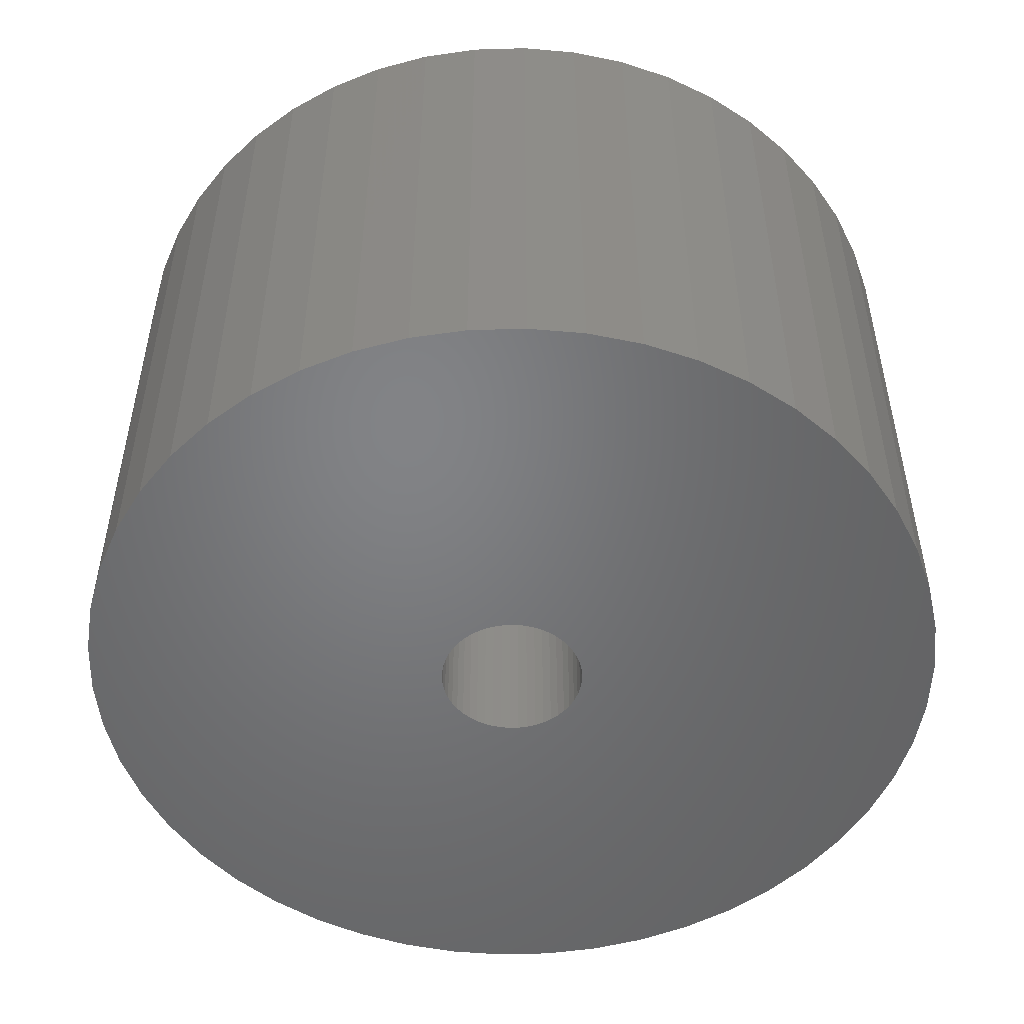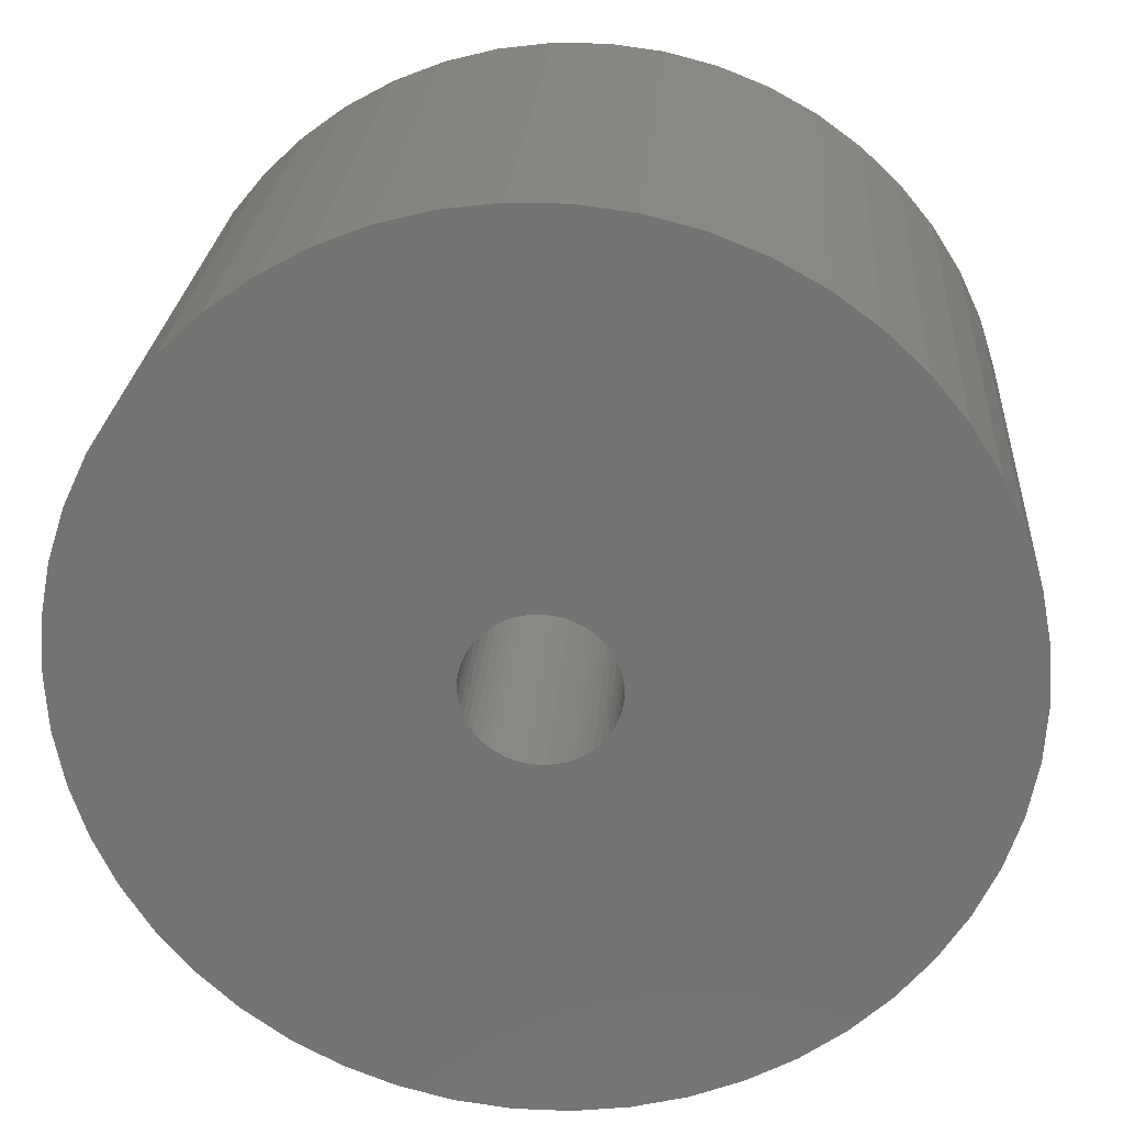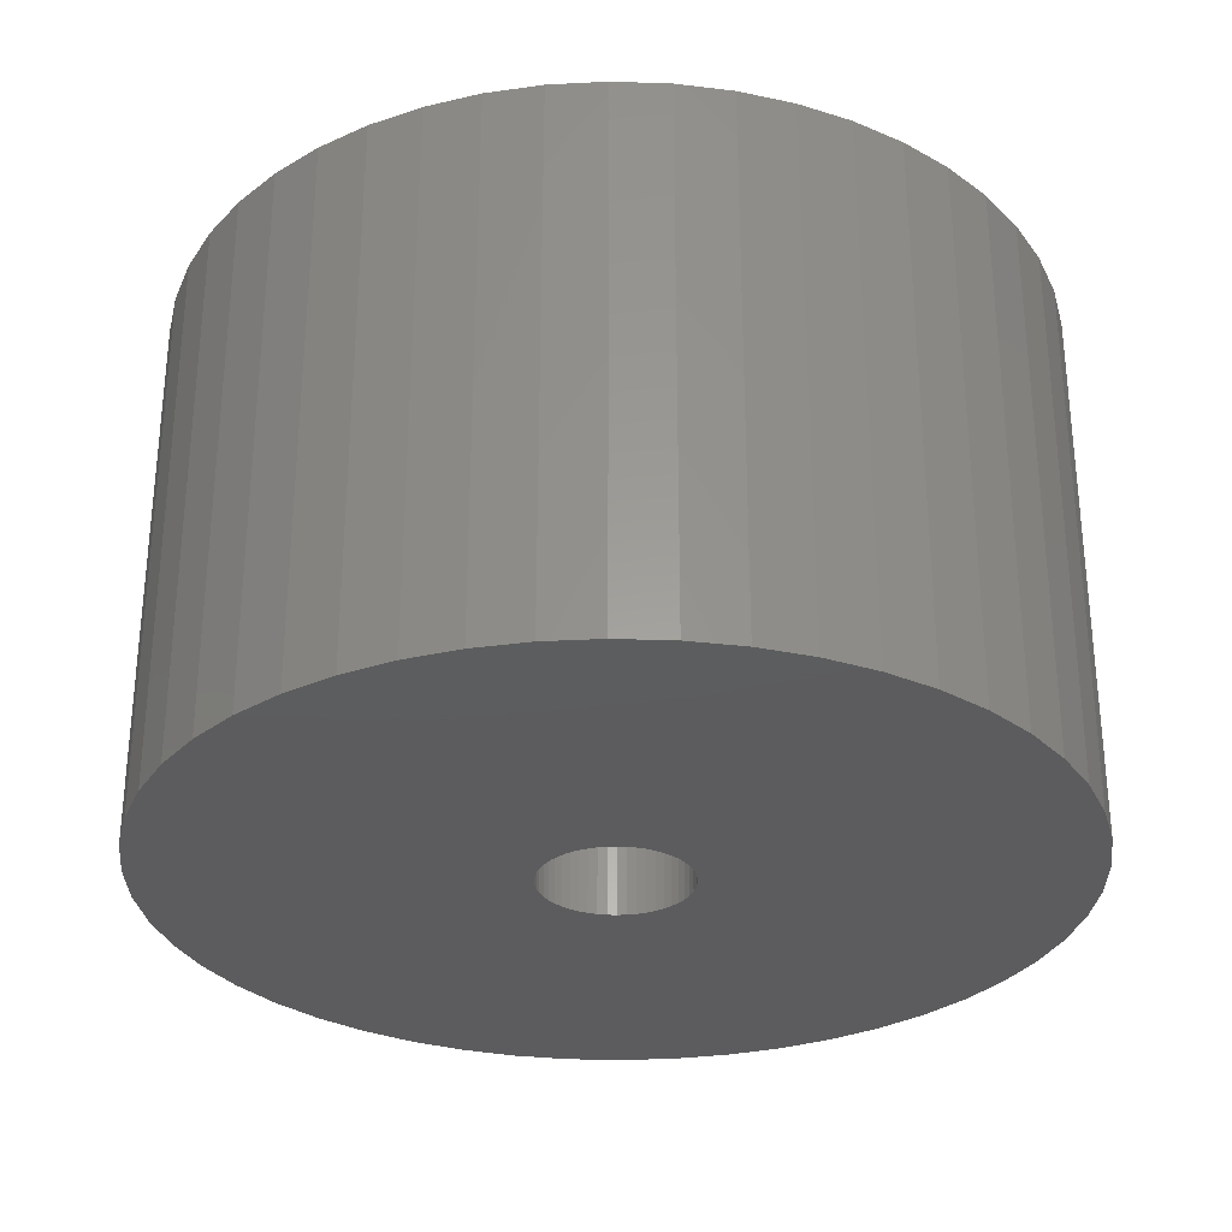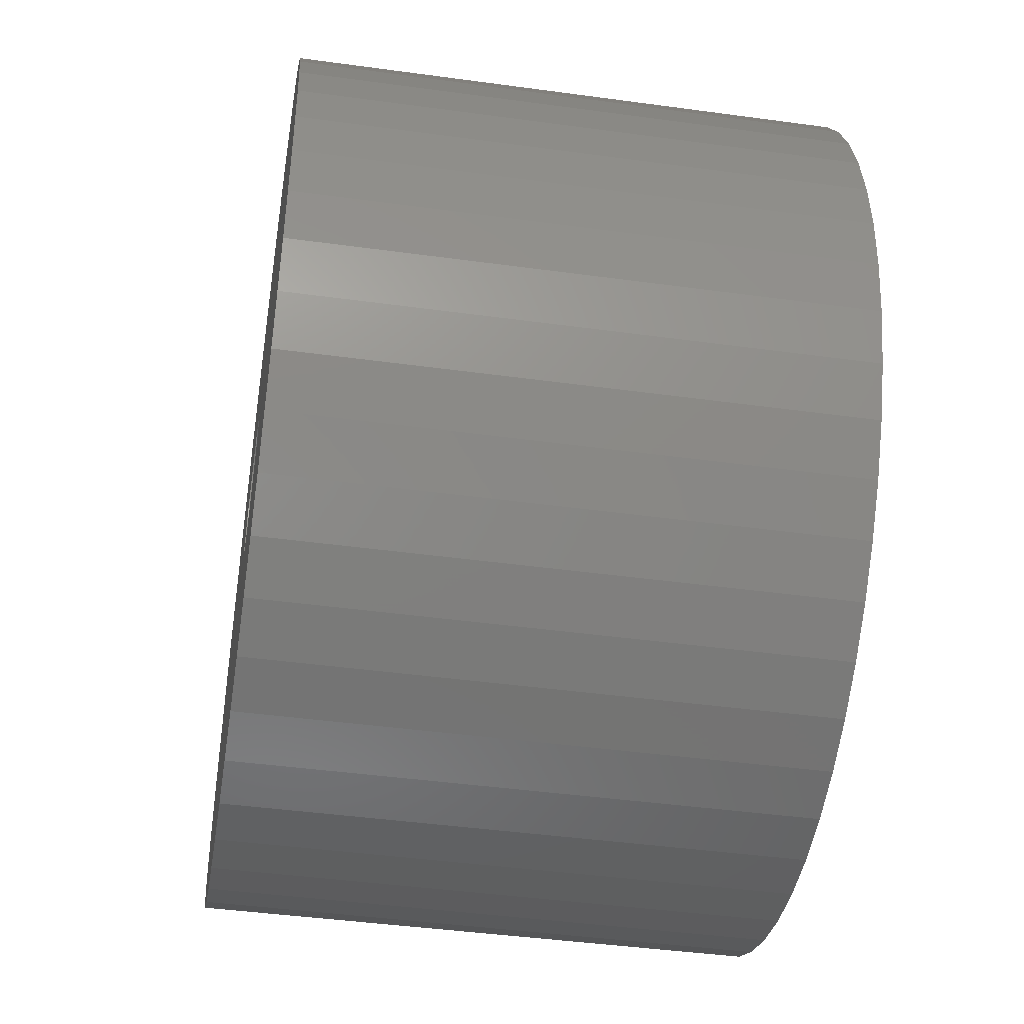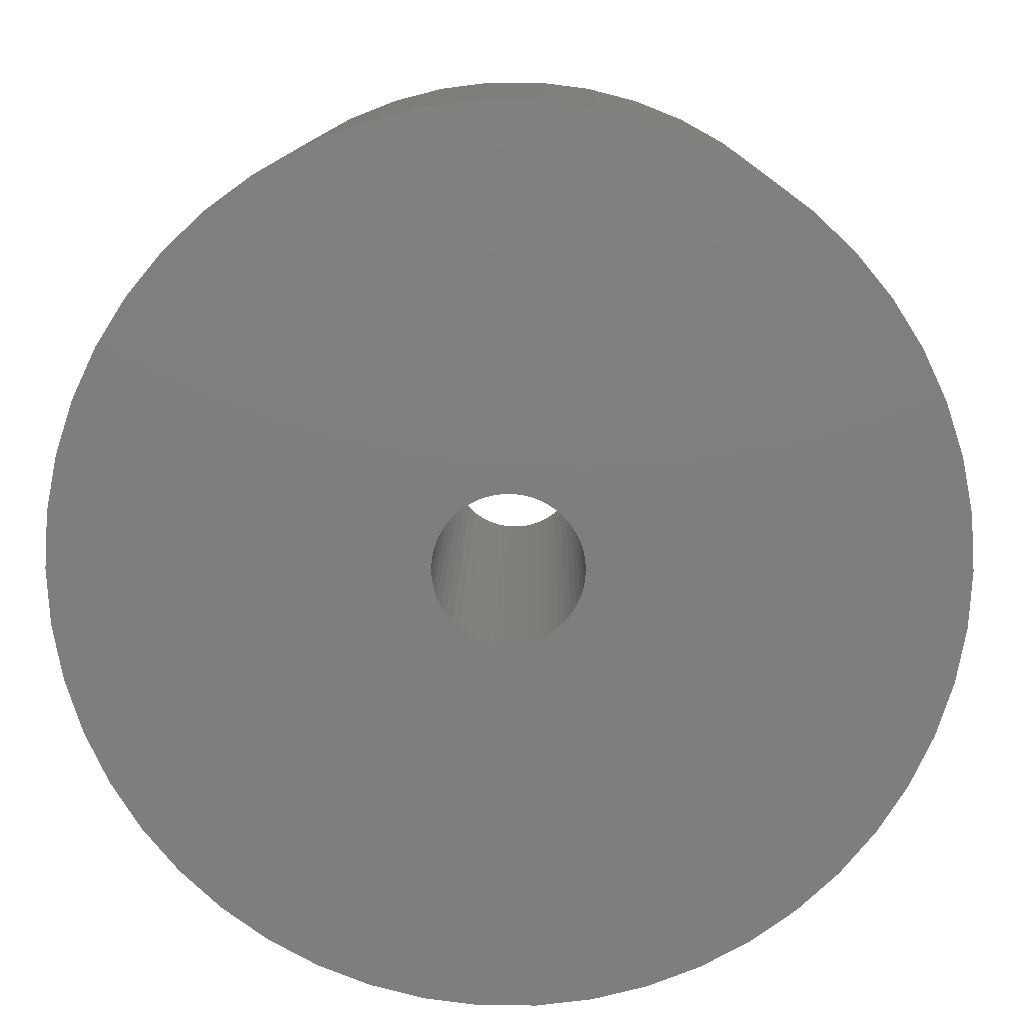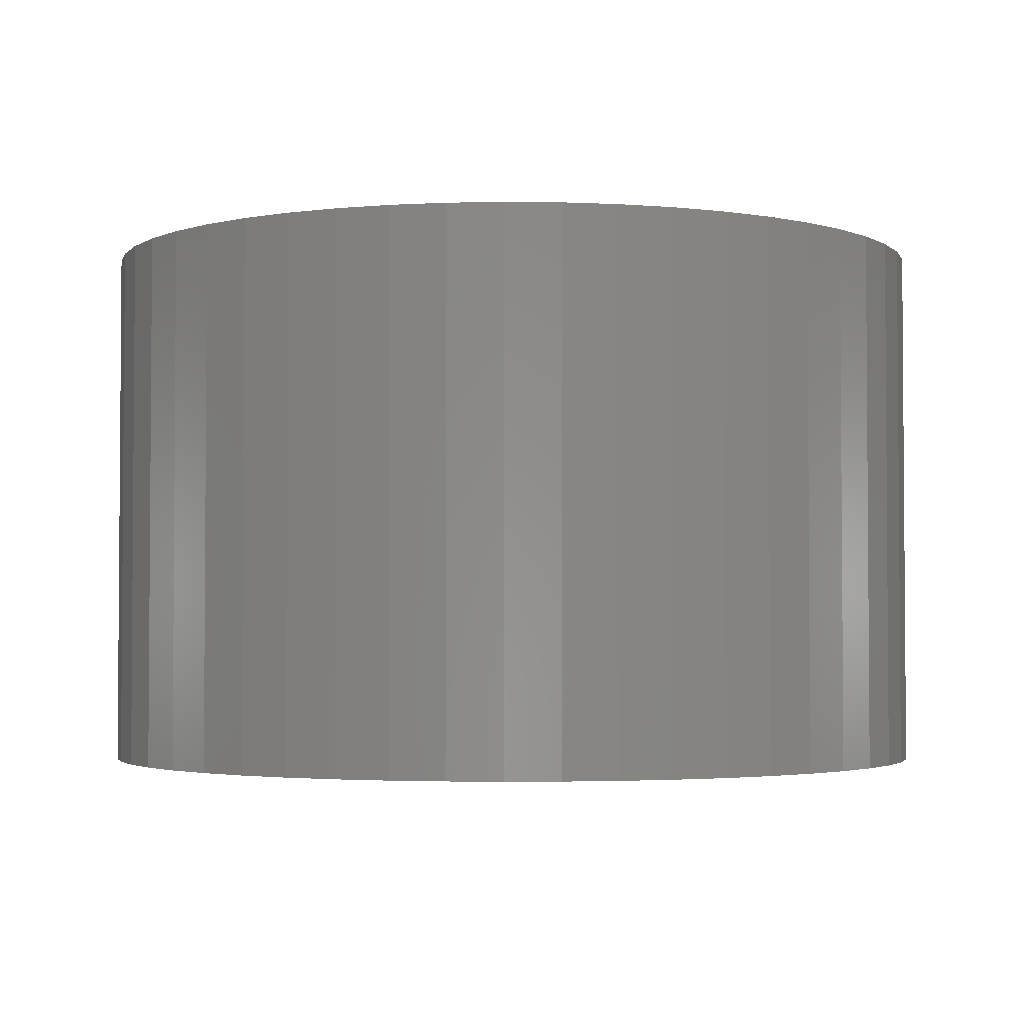
<metadata>
{"format":"stl","ext":"stl","renderer":"f3d","projection":"perspective","resolution":1024,"background":"white","views":[{"elev":-51.1,"azim":-91.8,"up":"+Z"},{"elev":24.1,"azim":3.9,"up":"+Y"},{"elev":-30.1,"azim":-24.4,"up":"+Z"},{"elev":-44.1,"azim":80.9,"up":"+Y"},{"elev":11.5,"azim":0.7,"up":"+Y"},{"elev":-2.7,"azim":55.0,"up":"+Z"}]}
</metadata>
<code>
# stl→obj: 200 verts, 400 faces
v 12 0 7.5
v 11.91 1.504 -7.5
v 11.91 1.504 7.5
v 12 0 -7.5
v -12 0 -7.5
v -11.91 1.504 7.5
v -11.91 1.504 -7.5
v -12 0 7.5
v 0.7535 11.98 -7.5
v -0.7535 11.98 7.5
v 0.7535 11.98 7.5
v -0.7535 11.98 -7.5
v -0.7535 -11.98 -7.5
v 0.7535 -11.98 7.5
v -0.7535 -11.98 7.5
v 0.7535 -11.98 -7.5
v 8.748 8.215 -7.5
v 7.649 9.246 7.5
v 8.748 8.215 7.5
v 7.649 9.246 -7.5
v -7.649 9.246 -7.5
v -8.748 8.215 7.5
v -7.649 9.246 7.5
v -8.748 8.215 -7.5
v -3.708 11.41 -7.5
v -5.109 10.86 7.5
v -3.708 11.41 7.5
v -5.109 10.86 -7.5
v 9.708 -7.053 7.5
v 10.52 -5.781 -7.5
v 10.52 -5.781 7.5
v 9.708 -7.053 -7.5
v 11.16 4.417 7.5
v 10.52 5.781 -7.5
v 10.52 5.781 7.5
v 11.16 4.417 -7.5
v 11.62 2.984 -7.5
v 11.62 2.984 7.5
v 9.708 7.053 -7.5
v 9.708 7.053 7.5
v 5.109 10.86 -7.5
v 3.708 11.41 7.5
v 5.109 10.86 7.5
v 3.708 11.41 -7.5
v 2.249 11.79 7.5
v 2.249 11.79 -7.5
v 6.43 10.13 -7.5
v 6.43 10.13 7.5
v -11.16 4.417 -7.5
v -10.52 5.781 7.5
v -10.52 5.781 -7.5
v -11.16 4.417 7.5
v -9.708 7.053 -7.5
v -9.708 7.053 7.5
v -11.62 2.984 -7.5
v -11.62 2.984 7.5
v -2.249 11.79 7.5
v -2.249 11.79 -7.5
v 2.249 -11.79 7.5
v 2.249 -11.79 -7.5
v 2 0 7.5
v 1.984 0.2507 7.5
v 11.91 -1.504 7.5
v 1.937 0.4974 7.5
v 1.984 -0.2507 7.5
v 1.86 0.7362 7.5
v 11.62 -2.984 7.5
v 1.753 0.9635 7.5
v 1.937 -0.4974 7.5
v 1.618 1.176 7.5
v 11.16 -4.417 7.5
v 1.458 1.369 7.5
v 1.86 -0.7362 7.5
v 1.275 1.541 7.5
v 1.072 1.689 7.5
v 1.753 -0.9635 7.5
v 0.8516 1.81 7.5
v 0.618 1.902 7.5
v 1.618 -1.176 7.5
v 8.748 -8.215 7.5
v 0.3748 1.965 7.5
v 0.1256 1.996 7.5
v -0.1256 1.996 7.5
v -0.3748 1.965 7.5
v -0.618 1.902 7.5
v -0.8516 1.81 7.5
v -1.072 1.689 7.5
v -6.43 10.13 7.5
v -1.275 1.541 7.5
v -1.458 1.369 7.5
v -1.618 1.176 7.5
v 1.458 -1.369 7.5
v 7.649 -9.246 7.5
v 1.275 -1.541 7.5
v 6.43 -10.13 7.5
v 1.072 -1.689 7.5
v 5.109 -10.86 7.5
v 0.8516 -1.81 7.5
v 3.708 -11.41 7.5
v 0.618 -1.902 7.5
v 0.3748 -1.965 7.5
v 0.1256 -1.996 7.5
v -0.1256 -1.996 7.5
v -0.3748 -1.965 7.5
v -2.249 -11.79 7.5
v -0.618 -1.902 7.5
v -3.708 -11.41 7.5
v -0.8516 -1.81 7.5
v -5.109 -10.86 7.5
v -1.072 -1.689 7.5
v -6.43 -10.13 7.5
v -1.275 -1.541 7.5
v -7.649 -9.246 7.5
v -1.458 -1.369 7.5
v -8.748 -8.215 7.5
v -1.618 -1.176 7.5
v -9.708 -7.053 7.5
v -1.753 -0.9635 7.5
v -10.52 -5.781 7.5
v -1.86 -0.7362 7.5
v -11.16 -4.417 7.5
v -1.937 -0.4974 7.5
v -11.62 -2.984 7.5
v -1.984 -0.2507 7.5
v -11.91 -1.504 7.5
v -2 0 7.5
v -1.753 0.9635 7.5
v -1.86 0.7362 7.5
v -1.937 0.4974 7.5
v -1.984 0.2507 7.5
v -6.43 10.13 -7.5
v 11.91 -1.504 -7.5
v 8.748 -8.215 -7.5
v 11.62 -2.984 -7.5
v 11.16 -4.417 -7.5
v -8.748 -8.215 -7.5
v -7.649 -9.246 -7.5
v -10.52 -5.781 -7.5
v -11.16 -4.417 -7.5
v -9.708 -7.053 -7.5
v 2 0 -7.5
v 1.984 -0.2507 -7.5
v 1.937 -0.4974 -7.5
v 1.984 0.2507 -7.5
v 1.86 -0.7362 -7.5
v 1.753 -0.9635 -7.5
v 1.937 0.4974 -7.5
v 1.618 -1.176 -7.5
v 1.458 -1.369 -7.5
v 7.649 -9.246 -7.5
v 1.86 0.7362 -7.5
v 1.275 -1.541 -7.5
v 6.43 -10.13 -7.5
v 1.072 -1.689 -7.5
v 5.109 -10.86 -7.5
v 1.753 0.9635 -7.5
v 0.8516 -1.81 -7.5
v 3.708 -11.41 -7.5
v 0.618 -1.902 -7.5
v 1.618 1.176 -7.5
v 0.3748 -1.965 -7.5
v 0.1256 -1.996 -7.5
v -0.1256 -1.996 -7.5
v -0.3748 -1.965 -7.5
v -2.249 -11.79 -7.5
v -0.618 -1.902 -7.5
v -3.708 -11.41 -7.5
v -0.8516 -1.81 -7.5
v -5.109 -10.86 -7.5
v -1.072 -1.689 -7.5
v -6.43 -10.13 -7.5
v -1.275 -1.541 -7.5
v -1.458 -1.369 -7.5
v -1.618 -1.176 -7.5
v 1.458 1.369 -7.5
v 1.275 1.541 -7.5
v 1.072 1.689 -7.5
v 0.8516 1.81 -7.5
v 0.618 1.902 -7.5
v 0.3748 1.965 -7.5
v 0.1256 1.996 -7.5
v -0.1256 1.996 -7.5
v -0.3748 1.965 -7.5
v -0.618 1.902 -7.5
v -0.8516 1.81 -7.5
v -1.072 1.689 -7.5
v -1.275 1.541 -7.5
v -1.458 1.369 -7.5
v -1.618 1.176 -7.5
v -1.753 0.9635 -7.5
v -1.86 0.7362 -7.5
v -1.937 0.4974 -7.5
v -1.984 0.2507 -7.5
v -2 0 -7.5
v -1.753 -0.9635 -7.5
v -1.86 -0.7362 -7.5
v -1.937 -0.4974 -7.5
v -11.62 -2.984 -7.5
v -1.984 -0.2507 -7.5
v -11.91 -1.504 -7.5
f 1 2 3
f 2 1 4
f 5 6 7
f 6 5 8
f 9 10 11
f 10 9 12
f 13 14 15
f 14 13 16
f 17 18 19
f 18 17 20
f 21 22 23
f 22 21 24
f 25 26 27
f 26 25 28
f 29 30 31
f 30 29 32
f 33 34 35
f 34 33 36
f 3 37 38
f 37 3 2
f 35 39 40
f 39 35 34
f 41 42 43
f 42 41 44
f 44 45 42
f 45 44 46
f 47 43 48
f 43 47 41
f 49 50 51
f 50 49 52
f 53 22 24
f 22 53 54
f 55 52 49
f 52 55 56
f 12 57 10
f 57 12 58
f 16 59 14
f 59 16 60
f 38 36 33
f 36 38 37
f 40 17 19
f 17 40 39
f 46 11 45
f 11 46 9
f 20 48 18
f 48 20 47
f 51 54 53
f 54 51 50
f 7 56 55
f 56 7 6
f 61 1 3
f 62 3 38
f 1 61 63
f 64 38 33
f 65 63 61
f 66 33 35
f 63 65 67
f 68 35 40
f 69 67 65
f 70 40 19
f 67 69 71
f 72 19 18
f 73 71 69
f 74 18 48
f 71 73 31
f 75 48 43
f 76 31 73
f 77 43 42
f 31 76 29
f 78 42 45
f 79 29 76
f 29 79 80
f 3 62 61
f 38 64 62
f 33 66 64
f 35 68 66
f 40 70 68
f 19 72 70
f 18 74 72
f 48 75 74
f 43 77 75
f 81 45 11
f 42 78 77
f 45 81 78
f 11 82 81
f 11 83 82
f 10 83 11
f 83 10 84
f 57 84 10
f 84 57 85
f 27 85 57
f 85 27 86
f 26 86 27
f 86 26 87
f 88 87 26
f 87 88 89
f 23 89 88
f 89 23 90
f 90 22 91
f 22 90 23
f 92 80 79
f 80 92 93
f 94 93 92
f 93 94 95
f 96 95 94
f 95 96 97
f 98 97 96
f 97 98 99
f 100 99 98
f 99 100 59
f 101 59 100
f 59 101 14
f 102 14 101
f 103 14 102
f 15 103 104
f 105 104 106
f 103 15 14
f 107 106 108
f 109 108 110
f 111 110 112
f 113 112 114
f 115 114 116
f 117 116 118
f 119 118 120
f 121 120 122
f 123 122 124
f 104 105 15
f 125 124 126
f 54 91 22
f 91 54 127
f 106 107 105
f 50 127 54
f 108 109 107
f 127 50 128
f 110 111 109
f 52 128 50
f 112 113 111
f 128 52 129
f 114 115 113
f 56 129 52
f 116 117 115
f 129 56 130
f 118 119 117
f 6 130 56
f 120 121 119
f 130 6 126
f 122 123 121
f 8 126 6
f 124 125 123
f 126 8 125
f 28 88 26
f 88 28 131
f 131 23 88
f 23 131 21
f 58 27 57
f 27 58 25
f 63 4 1
f 4 63 132
f 80 32 29
f 32 80 133
f 71 134 67
f 134 71 135
f 67 132 63
f 132 67 134
f 136 113 115
f 113 136 137
f 138 121 139
f 121 138 119
f 136 117 140
f 117 136 115
f 141 4 132
f 142 132 134
f 4 141 2
f 143 134 135
f 144 2 141
f 145 135 30
f 2 144 37
f 146 30 32
f 147 37 144
f 148 32 133
f 37 147 36
f 149 133 150
f 151 36 147
f 152 150 153
f 36 151 34
f 154 153 155
f 156 34 151
f 157 155 158
f 34 156 39
f 159 158 60
f 160 39 156
f 39 160 17
f 132 142 141
f 134 143 142
f 135 145 143
f 30 146 145
f 32 148 146
f 133 149 148
f 150 152 149
f 153 154 152
f 155 157 154
f 161 60 16
f 158 159 157
f 60 161 159
f 16 162 161
f 16 163 162
f 13 163 16
f 163 13 164
f 165 164 13
f 164 165 166
f 167 166 165
f 166 167 168
f 169 168 167
f 168 169 170
f 171 170 169
f 170 171 172
f 137 172 171
f 172 137 173
f 173 136 174
f 136 173 137
f 175 17 160
f 17 175 20
f 176 20 175
f 20 176 47
f 177 47 176
f 47 177 41
f 178 41 177
f 41 178 44
f 179 44 178
f 44 179 46
f 180 46 179
f 46 180 9
f 181 9 180
f 182 9 181
f 12 182 183
f 58 183 184
f 182 12 9
f 25 184 185
f 28 185 186
f 131 186 187
f 21 187 188
f 24 188 189
f 53 189 190
f 51 190 191
f 49 191 192
f 55 192 193
f 183 58 12
f 7 193 194
f 140 174 136
f 174 140 195
f 184 25 58
f 138 195 140
f 185 28 25
f 195 138 196
f 186 131 28
f 139 196 138
f 187 21 131
f 196 139 197
f 188 24 21
f 198 197 139
f 189 53 24
f 197 198 199
f 190 51 53
f 200 199 198
f 191 49 51
f 199 200 194
f 192 55 49
f 5 194 200
f 193 7 55
f 194 5 7
f 155 95 97
f 95 155 153
f 150 80 93
f 80 150 133
f 31 135 71
f 135 31 30
f 169 107 109
f 107 169 167
f 139 123 198
f 123 139 121
f 158 97 99
f 97 158 155
f 60 99 59
f 99 60 158
f 165 15 105
f 15 165 13
f 137 111 113
f 111 137 171
f 171 109 111
f 109 171 169
f 140 119 138
f 119 140 117
f 198 125 200
f 125 198 123
f 200 8 5
f 8 200 125
f 153 93 95
f 93 153 150
f 167 105 107
f 105 167 165
f 141 62 144
f 62 141 61
f 126 193 130
f 193 126 194
f 182 82 83
f 82 182 181
f 162 103 102
f 103 162 163
f 176 72 74
f 72 176 175
f 188 89 90
f 89 188 187
f 185 85 86
f 85 185 184
f 151 68 156
f 68 151 66
f 144 64 147
f 64 144 62
f 179 77 78
f 77 179 178
f 177 74 75
f 74 177 176
f 128 190 127
f 190 128 191
f 127 189 91
f 189 127 190
f 129 191 128
f 191 129 192
f 186 86 87
f 86 186 185
f 184 84 85
f 84 184 183
f 161 102 101
f 102 161 162
f 147 66 151
f 66 147 64
f 160 72 175
f 72 160 70
f 156 70 160
f 70 156 68
f 180 78 81
f 78 180 179
f 181 81 82
f 81 181 180
f 178 75 77
f 75 178 177
f 91 188 90
f 188 91 189
f 130 192 129
f 192 130 193
f 187 87 89
f 87 187 186
f 183 83 84
f 83 183 182
f 143 65 142
f 65 143 69
f 172 114 112
f 114 172 173
f 116 195 118
f 195 116 174
f 118 196 120
f 196 118 195
f 154 98 96
f 98 154 157
f 157 100 98
f 100 157 159
f 149 79 148
f 79 149 92
f 146 73 145
f 73 146 76
f 142 61 141
f 61 142 65
f 120 197 122
f 197 120 196
f 124 194 126
f 194 124 199
f 152 96 94
f 96 152 154
f 159 101 100
f 101 159 161
f 148 76 146
f 76 148 79
f 145 69 143
f 69 145 73
f 163 104 103
f 104 163 164
f 164 106 104
f 106 164 166
f 114 174 116
f 174 114 173
f 122 199 124
f 199 122 197
f 149 94 92
f 94 149 152
f 168 110 108
f 110 168 170
f 170 112 110
f 112 170 172
f 166 108 106
f 108 166 168

</code>
